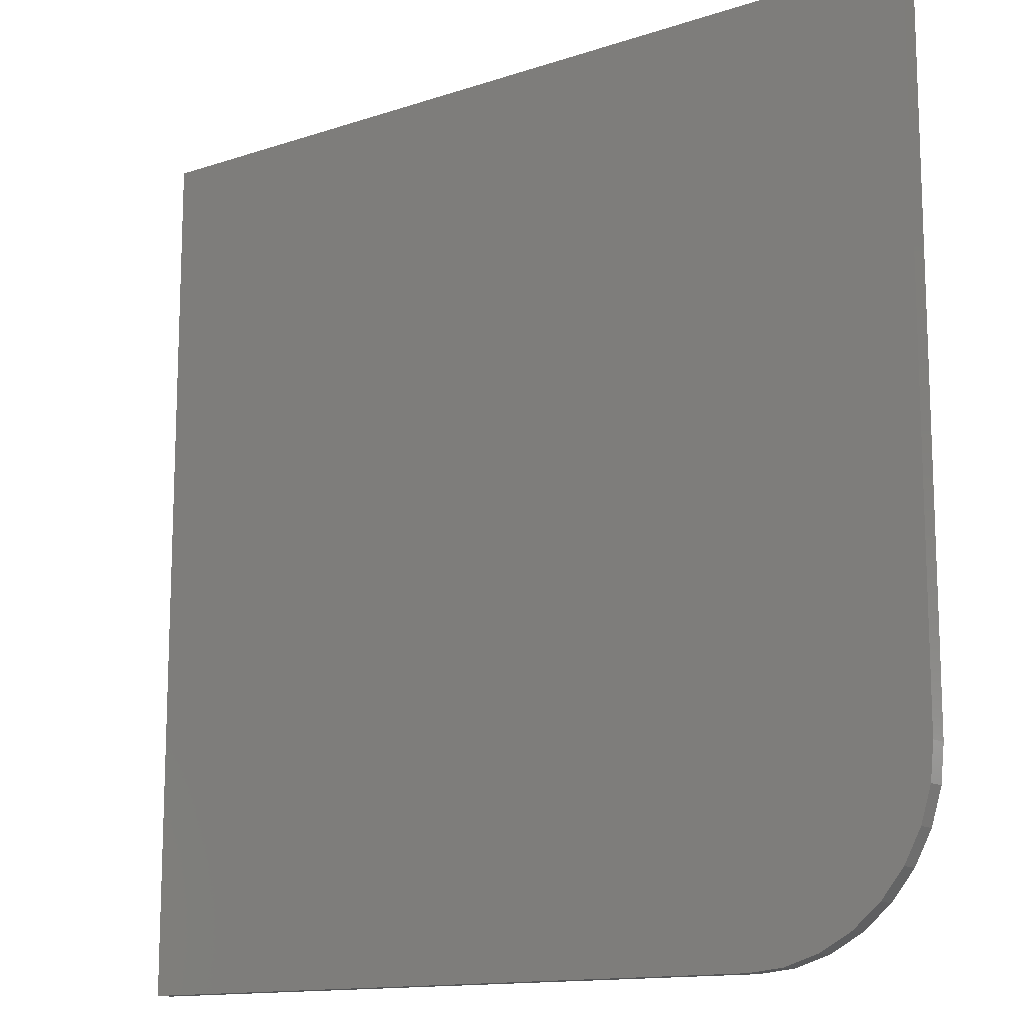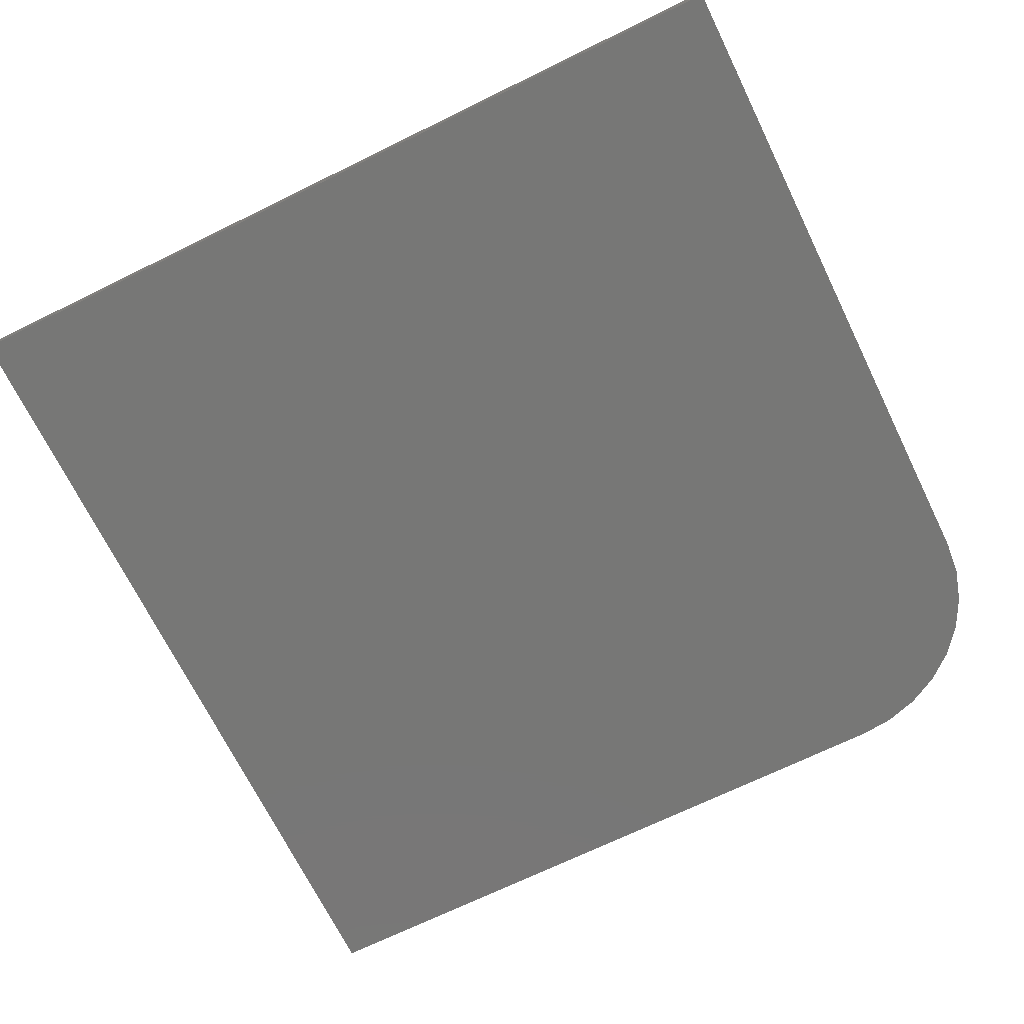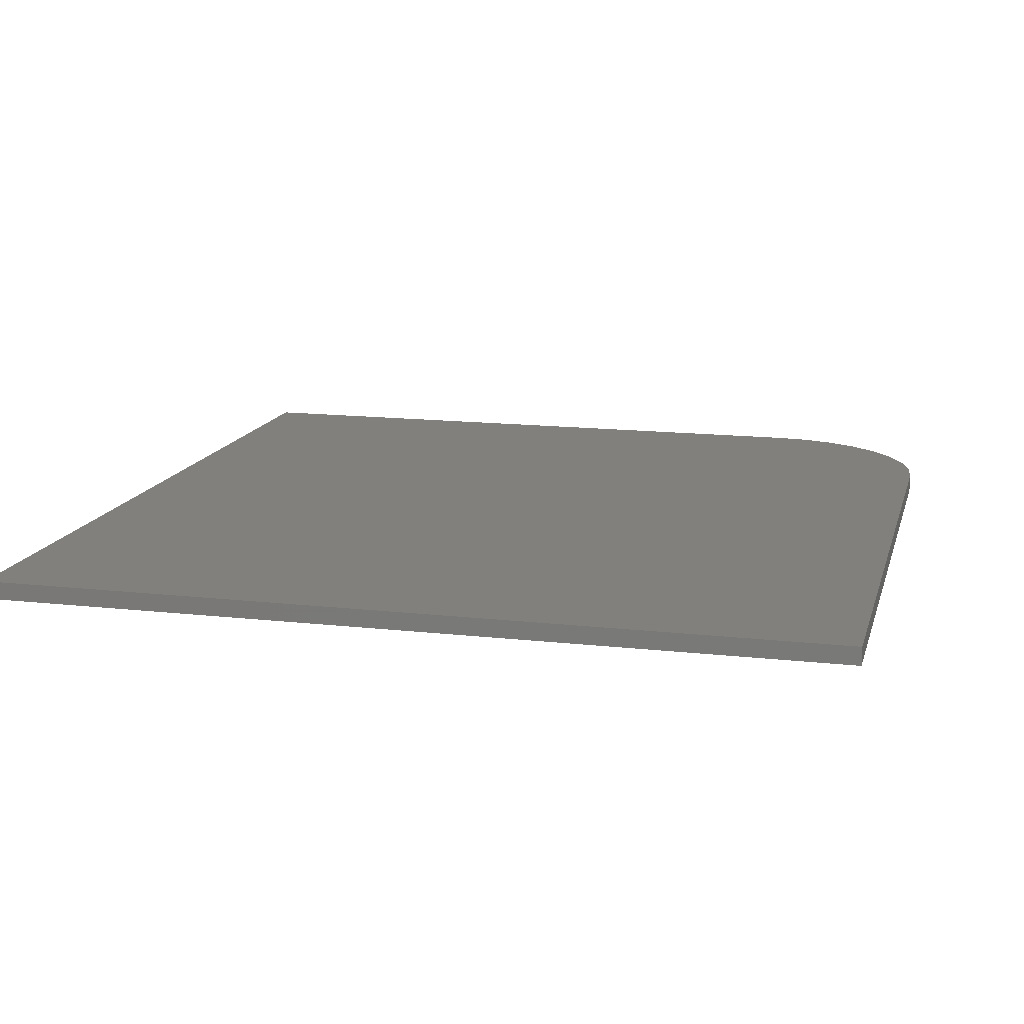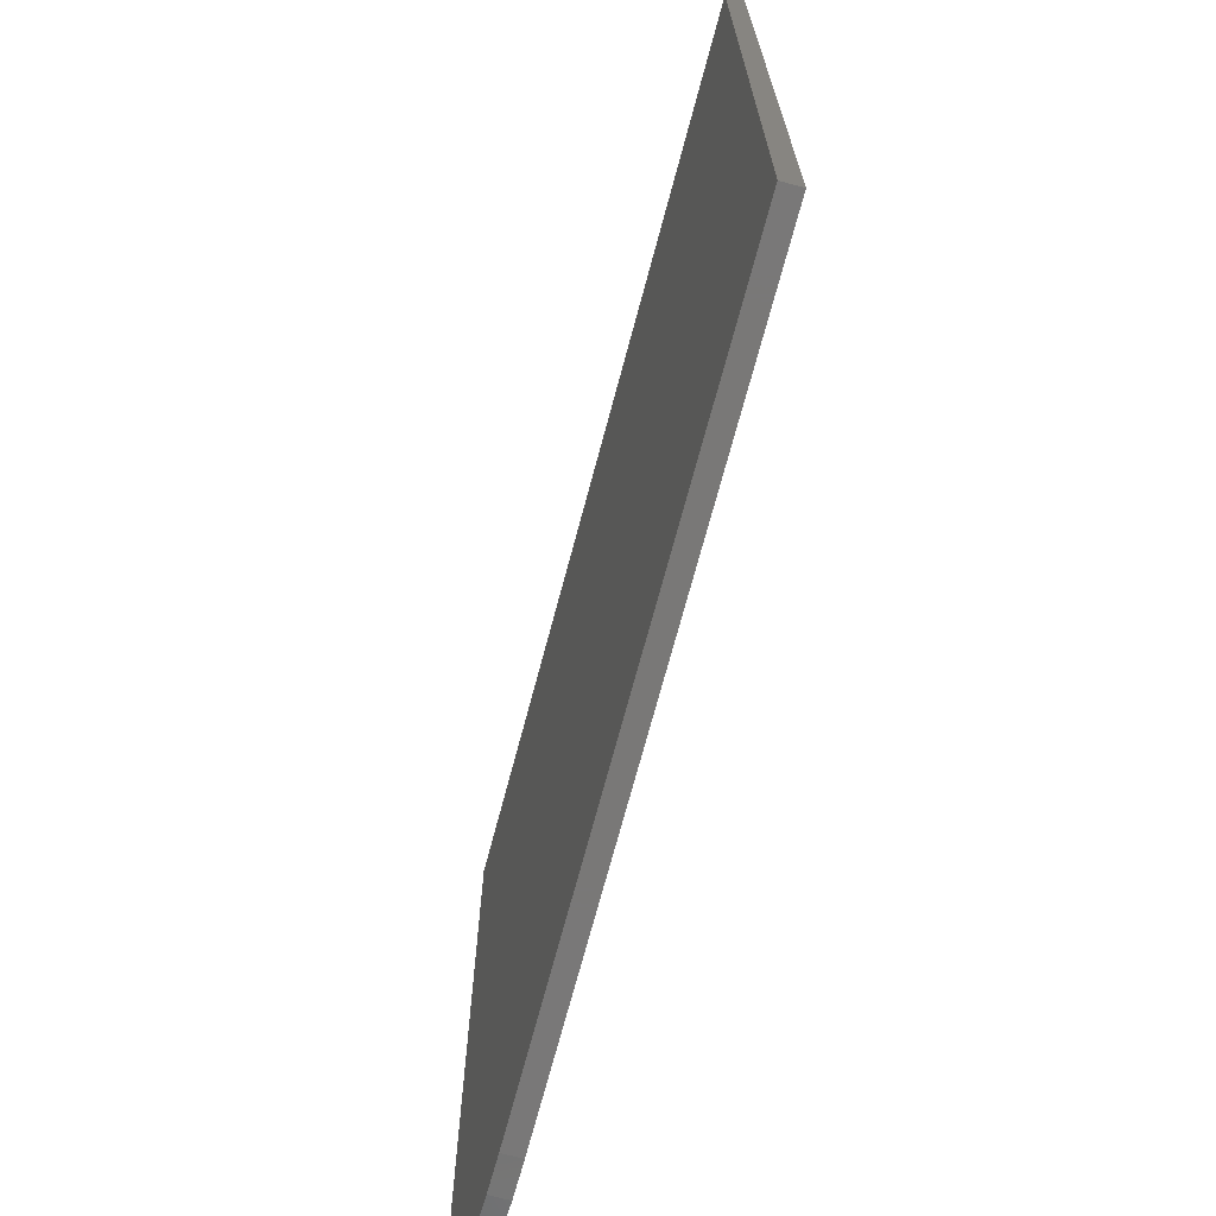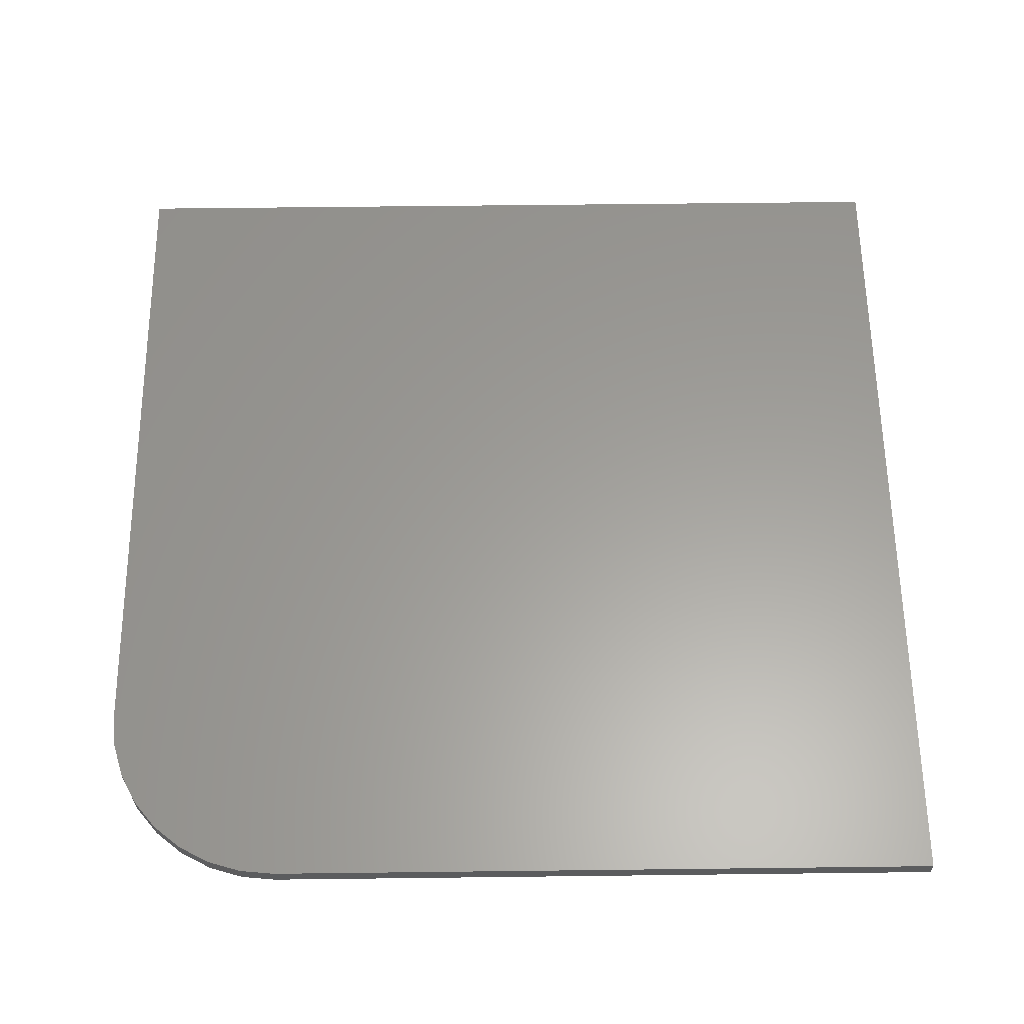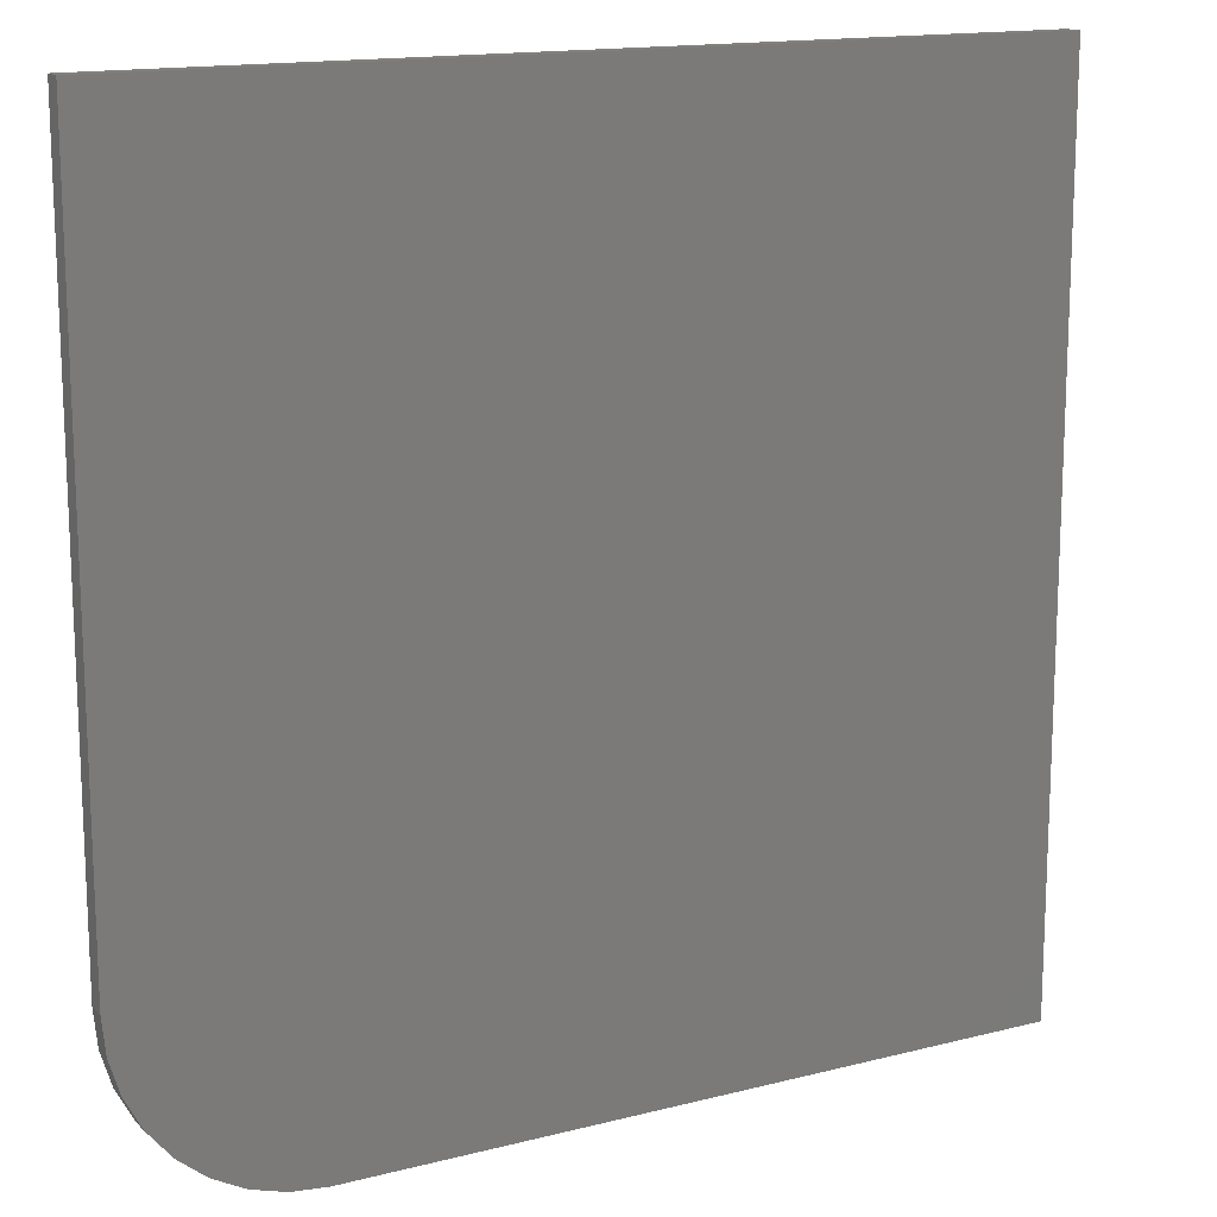
<metadata>
{"format":"stl","ext":"stl","renderer":"f3d","projection":"perspective","resolution":1024,"background":"white","views":[{"elev":-13.4,"azim":-143.0,"up":"+Z"},{"elev":-69.7,"azim":116.1,"up":"+Y"},{"elev":14.3,"azim":104.1,"up":"+Y"},{"elev":-71.2,"azim":75.1,"up":"+Z"},{"elev":60.6,"azim":-90.7,"up":"+Y"},{"elev":15.0,"azim":-28.8,"up":"+Z"}]}
</metadata>
<code>
# stl→obj: 24 verts, 44 faces
v -0.75 -0.01562 -0.2188
v -0.747 -0.01562 -0.2492
v -0.7381 -0.01562 -0.2785
v -0.7237 -0.01562 -0.3056
v -0.7042 -0.01562 -0.3292
v -0.6806 -0.01562 -0.3487
v -0.6535 -0.01562 -0.3631
v -0.6242 -0.01562 -0.372
v -0.5938 -0.01562 -0.375
v 0 -0.01562 -0.375
v 4.592e-17 -0.01562 0.375
v -0.75 -0.01562 0.375
v -0.75 8.674e-18 -0.2188
v -0.75 4.163e-17 0.375
v 4.592e-17 1.249e-16 0.375
v 0 8.327e-17 -0.375
v -0.5938 1.735e-17 -0.375
v -0.6242 1.413e-17 -0.372
v -0.6535 1.137e-17 -0.3631
v -0.6806 9.171e-18 -0.3487
v -0.7042 7.621e-18 -0.3292
v -0.7237 6.778e-18 -0.3056
v -0.7381 6.675e-18 -0.2785
v -0.747 7.315e-18 -0.2492
f 1 2 3
f 1 3 4
f 1 4 5
f 1 5 6
f 1 6 7
f 1 7 8
f 1 8 9
f 1 9 10
f 1 10 11
f 1 11 12
f 13 14 15
f 13 15 16
f 13 16 17
f 13 17 18
f 13 18 19
f 13 19 20
f 13 20 21
f 13 21 22
f 13 22 23
f 13 23 24
f 12 14 1
f 1 14 13
f 9 17 10
f 10 17 16
f 17 9 18
f 18 9 8
f 18 8 19
f 19 8 7
f 19 7 20
f 20 7 6
f 20 6 21
f 21 6 5
f 21 5 22
f 22 5 4
f 22 4 23
f 23 4 3
f 23 3 24
f 24 3 2
f 24 2 13
f 13 2 1
f 11 15 12
f 12 15 14
f 10 16 11
f 11 16 15

</code>
